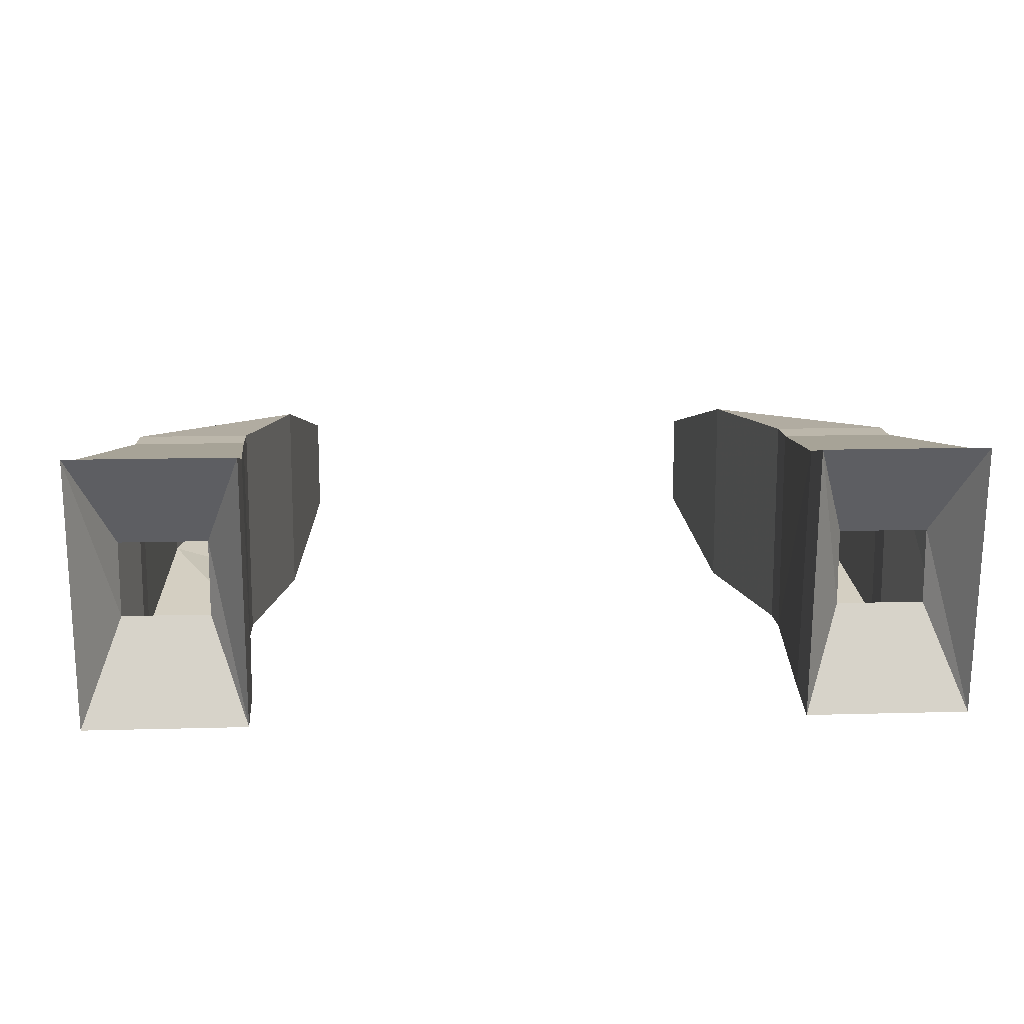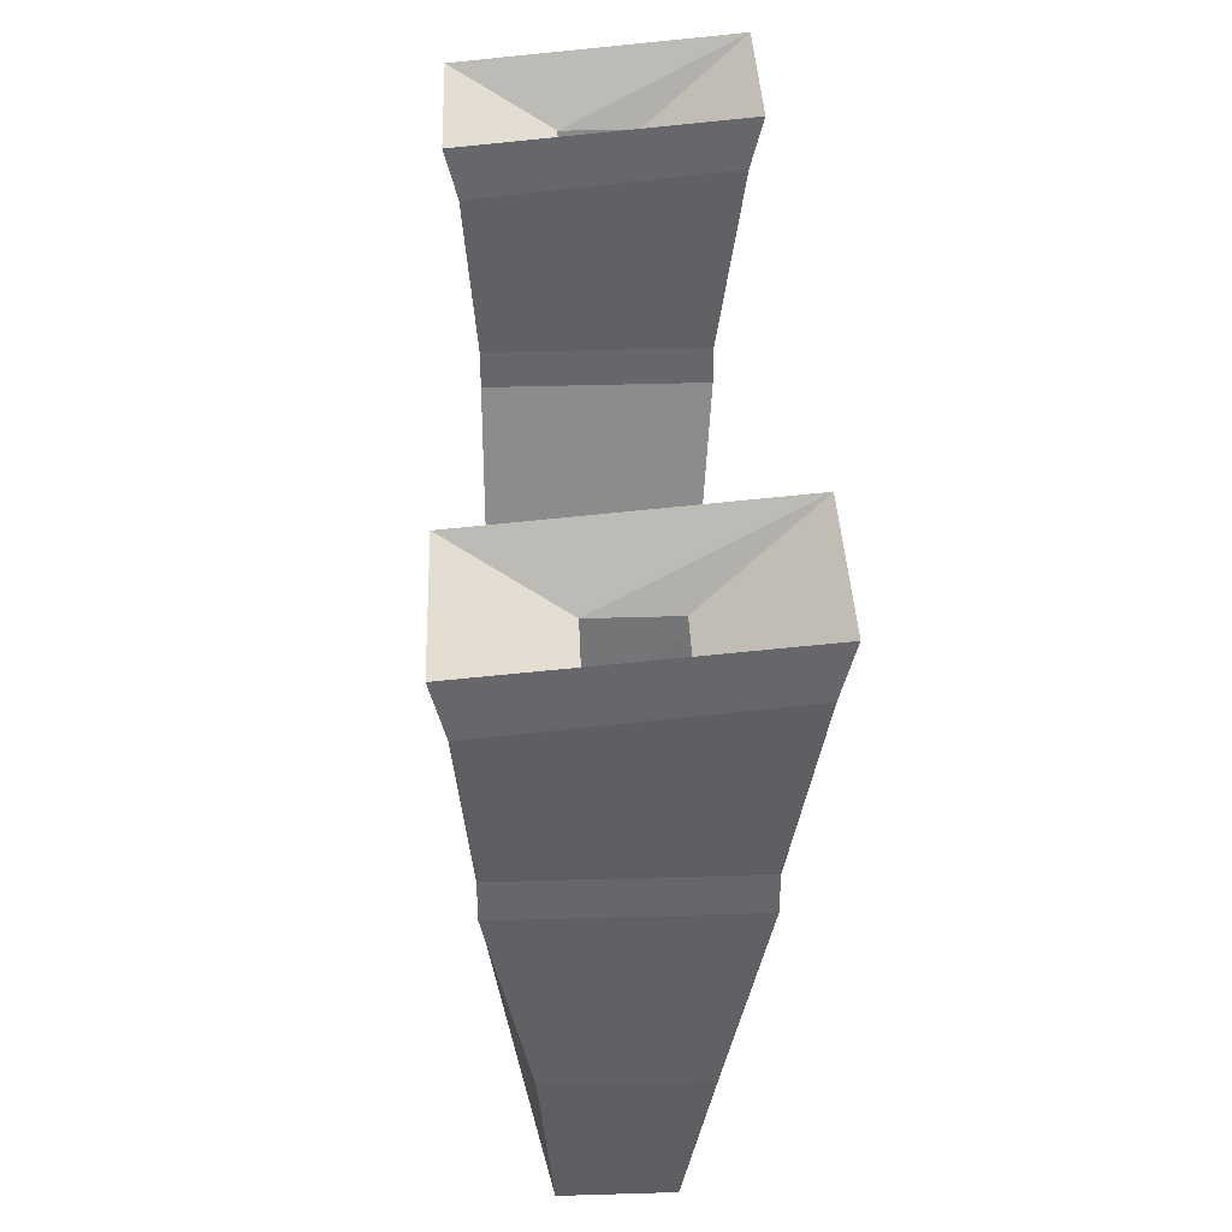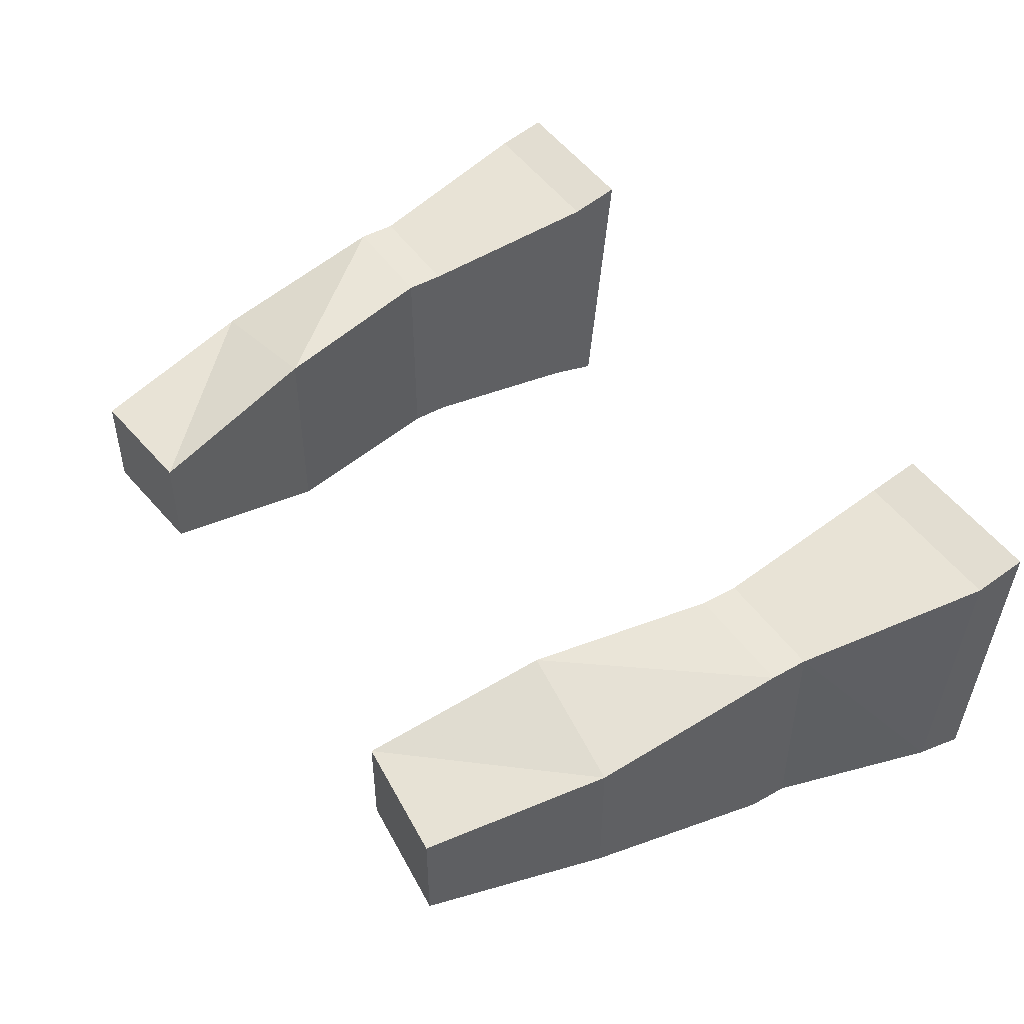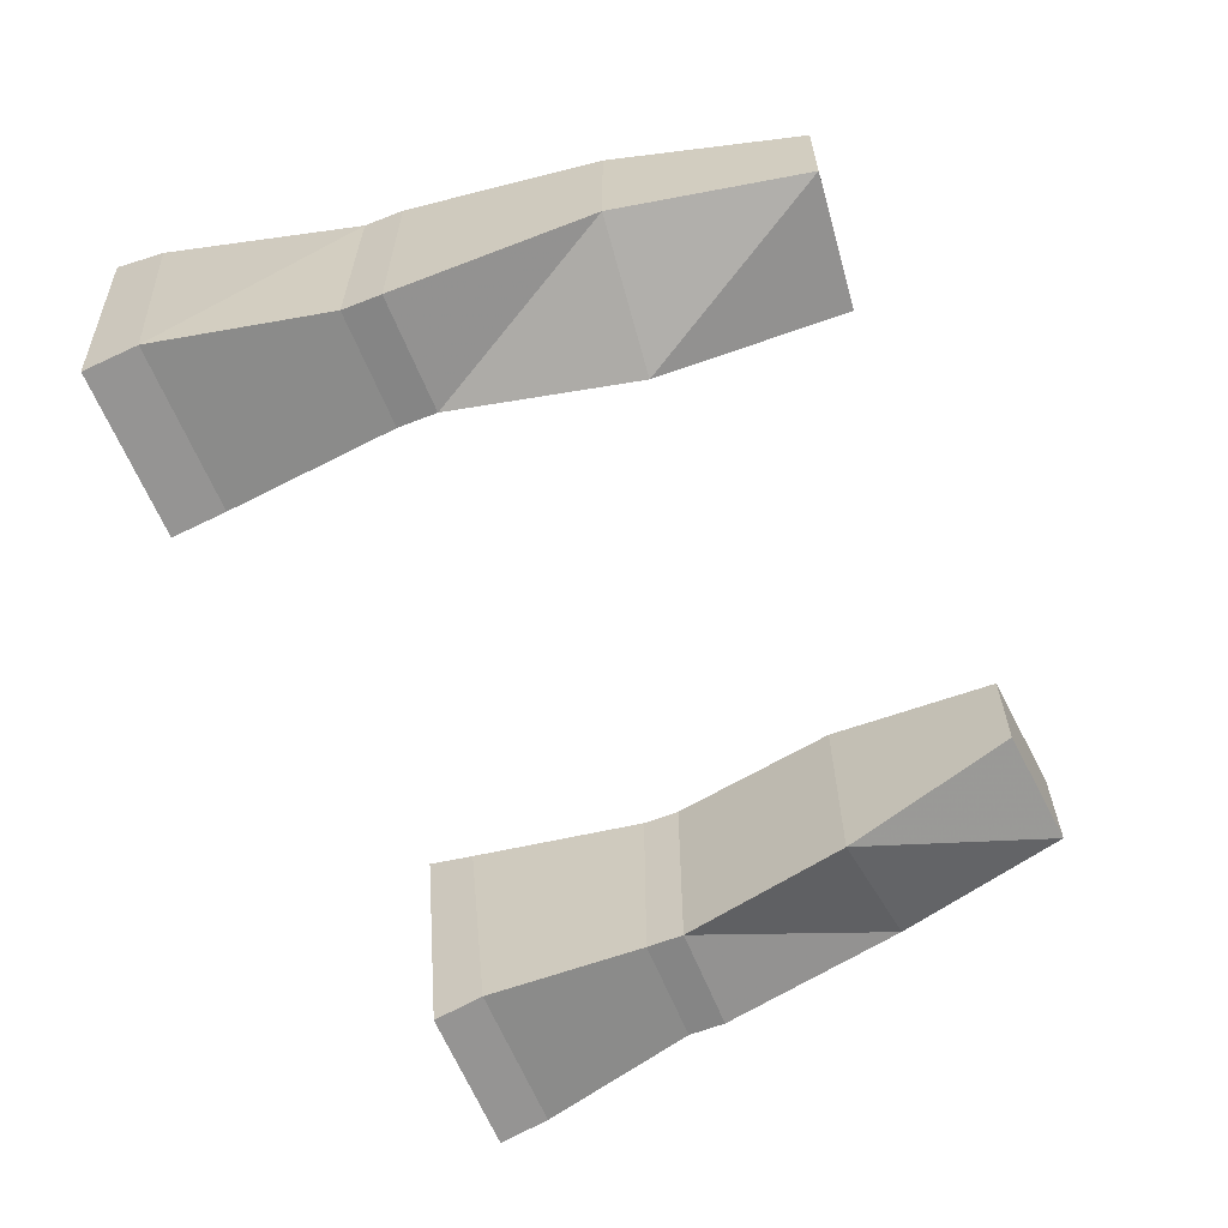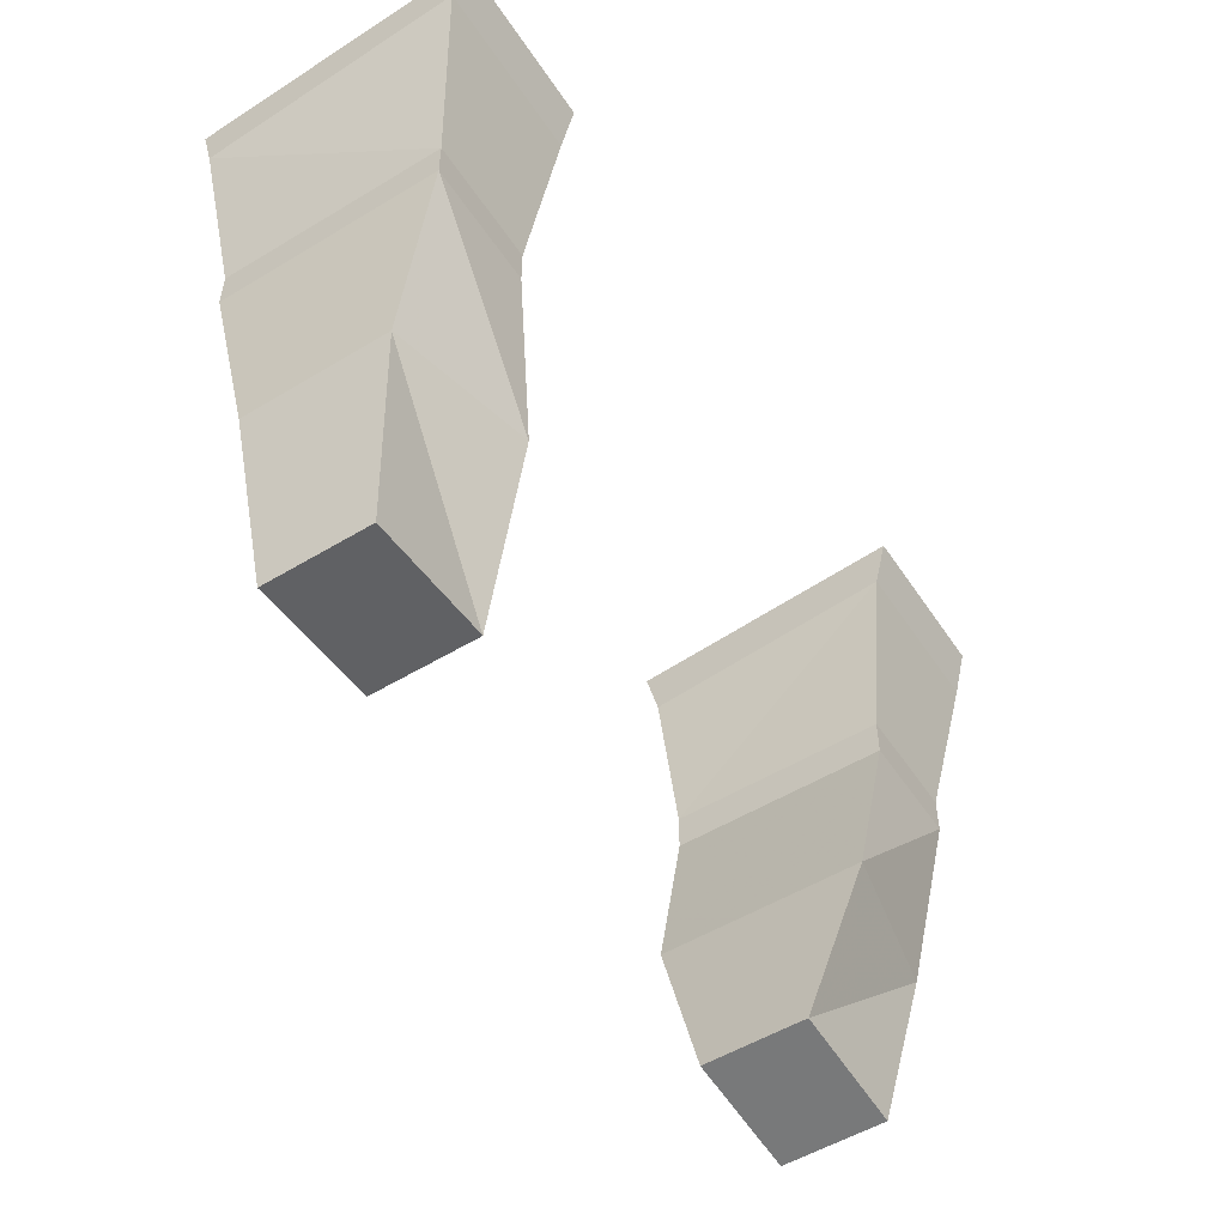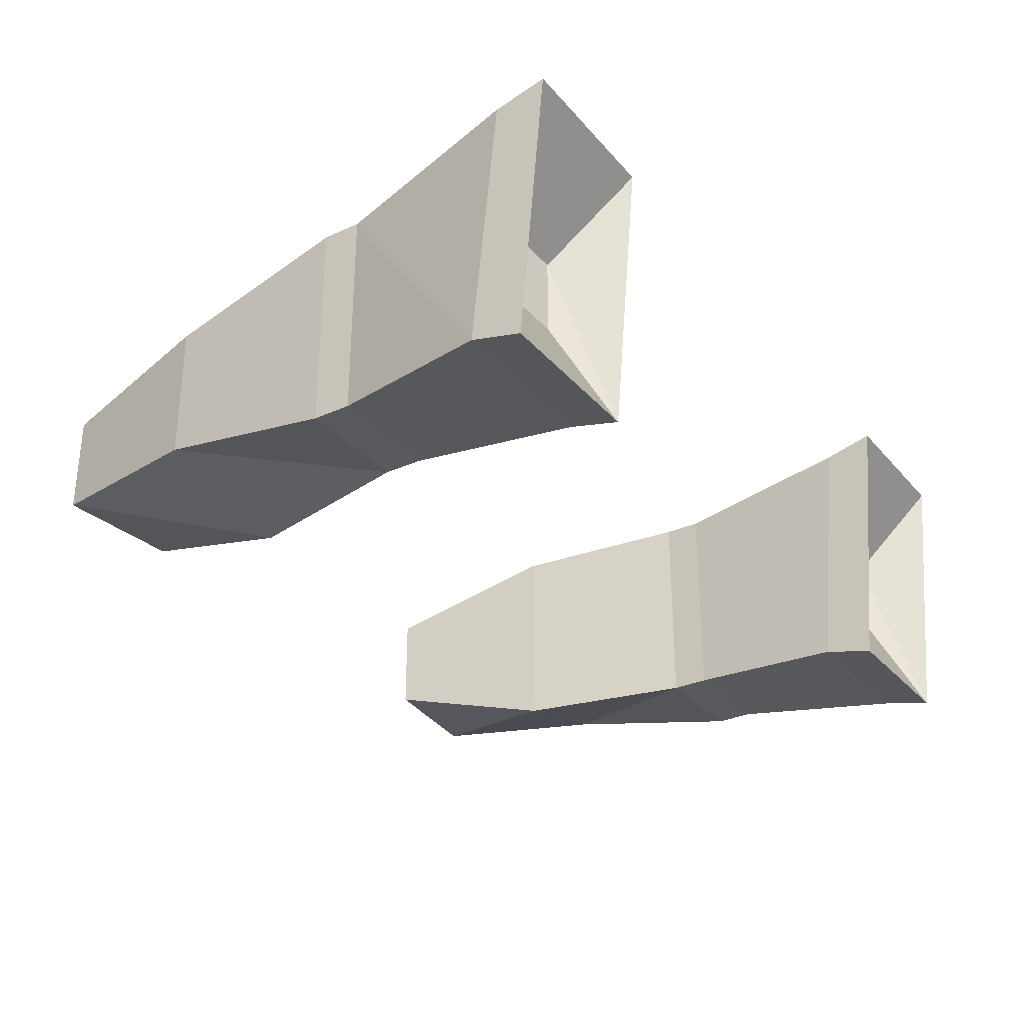
<metadata>
{"format":"obj","ext":"obj","renderer":"f3d","projection":"perspective","resolution":1024,"background":"white","views":[{"elev":14.3,"azim":176.5,"up":"+Z"},{"elev":38.1,"azim":-92.2,"up":"+Y"},{"elev":46.8,"azim":57.4,"up":"+Z"},{"elev":-61.8,"azim":-68.3,"up":"+Z"},{"elev":-53.2,"azim":-57.1,"up":"+Y"},{"elev":-30.7,"azim":123.1,"up":"+Z"}]}
</metadata>
<code>
v 0.1719 -0.8594 -0.07812
v 0.1719 -0.8438 0.09375
v 0.1953 -0.8906 0.03125
v 0.1953 -0.8906 -0.01562
v 0.2734 -0.8594 -0.07812
v 0.2734 -0.8906 -0.07031
v 0.1719 -0.8906 -0.07031
v 0.1719 -0.875 0.08594
v 0.2734 -0.8438 0.09375
v 0.25 -0.8906 0.03125
v 0.25 -0.8906 -0.01562
v 0.25 -1.016 0.07031
v 0.1797 -1.016 0.07031
v 0.1562 -1.125 0.0625
v 0.2422 -1.133 0.04688
v 0.2422 -1.133 -0.03906
v 0.25 -1.016 -0.0625
v 0.25 -0.9922 -0.0625
v 0.25 -0.9922 0.07031
v 0.1797 -0.9922 0.07031
v 0.1797 -1.016 -0.0625
v 0.1562 -1.125 -0.0625
v 0.1406 -1.234 0.03125
v 0.2188 -1.242 0.03125
v 0.2188 -1.242 -0.03125
v 0.1797 -0.9922 -0.0625
v 0.2734 -0.875 0.08594
v 0.1406 -1.234 -0.03125
v -0.1719 -0.8594 -0.07812
v -0.2734 -0.8594 -0.07812
v -0.25 -0.8906 -0.01562
v -0.1953 -0.8906 -0.01562
v -0.1719 -0.8438 0.09375
v -0.1719 -0.875 0.08594
v -0.1719 -0.8906 -0.07031
v -0.2734 -0.8906 -0.07031
v -0.2734 -0.8438 0.09375
v -0.25 -0.8906 0.03125
v -0.1953 -0.8906 0.03125
v -0.1562 -1.125 0.0625
v -0.1797 -1.016 0.07031
v -0.25 -1.016 0.07031
v -0.2422 -1.133 0.04688
v -0.1406 -1.234 0.03125
v -0.1562 -1.125 -0.0625
v -0.1797 -1.016 -0.0625
v -0.1797 -0.9922 -0.0625
v -0.1797 -0.9922 0.07031
v -0.25 -0.9922 0.07031
v -0.25 -1.016 -0.0625
v -0.2422 -1.133 -0.03906
v -0.2188 -1.242 -0.03125
v -0.2188 -1.242 0.03125
v -0.1406 -1.234 -0.03125
v -0.25 -0.9922 -0.0625
v -0.2734 -0.875 0.08594
f 1 2 3
f 1 3 4
f 2 9 10
f 2 10 3
f 12 13 14
f 12 14 15
f 12 15 16
f 12 16 17
f 13 21 14
f 14 21 22
f 14 22 23
f 14 23 15
f 15 23 24
f 15 24 25
f 15 25 16
f 16 25 22
f 16 22 21
f 16 21 17
f 24 23 28
f 24 28 25
f 25 28 22
f 22 28 23
f 40 41 42
f 40 42 43
f 40 43 44
f 40 44 45
f 40 45 46
f 40 46 41
f 42 50 51
f 42 51 43
f 43 51 52
f 43 52 53
f 43 53 44
f 44 53 54
f 44 54 45
f 45 54 52
f 45 52 51
f 45 51 46
f 46 51 50
f 54 53 52
f 1 4 5
f 11 10 9
f 11 9 5
f 11 5 4
f 18 26 6
f 18 6 19
f 19 6 27
f 19 27 8
f 19 8 20
f 20 8 26
f 29 30 31
f 29 31 32
f 29 32 33
f 30 37 38
f 30 38 31
f 39 38 37
f 39 37 33
f 39 33 32
f 47 55 36
f 47 36 35
f 47 35 34
f 47 34 48
f 48 34 49
f 49 34 56
f 49 56 36
f 49 36 55
f 26 7 6
f 7 26 8
f 1 5 6
f 1 6 7
f 1 7 2
f 2 7 8
f 2 8 9
f 12 17 18
f 12 18 19
f 12 19 13
f 13 19 20
f 13 20 21
f 17 21 26
f 17 26 18
f 20 26 21
f 29 33 34
f 29 34 35
f 29 35 30
f 30 35 36
f 30 36 37
f 41 46 47
f 41 47 48
f 41 48 42
f 42 48 49
f 42 49 50
f 46 50 55
f 46 55 47
f 49 55 50
f 8 27 9
f 9 27 5
f 5 27 6
f 56 34 33
f 56 33 37
f 56 37 36

</code>
